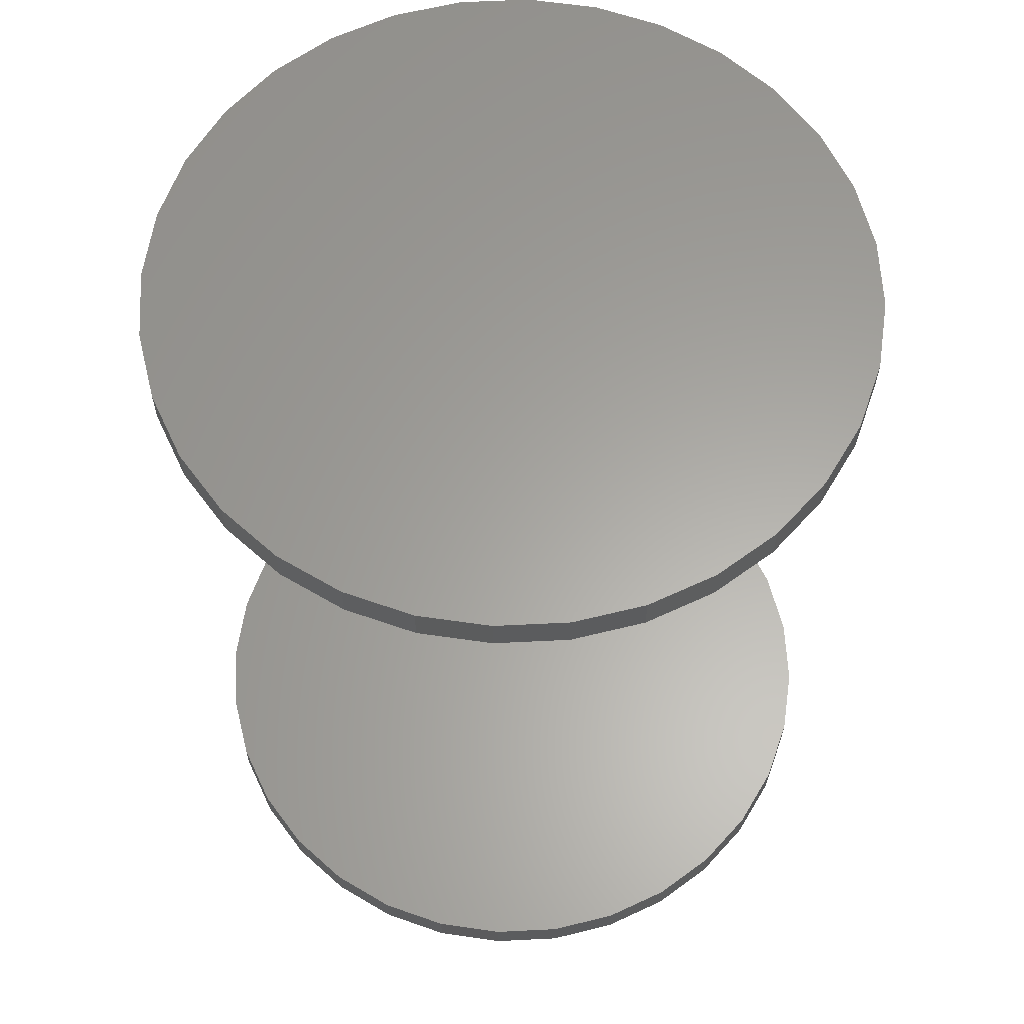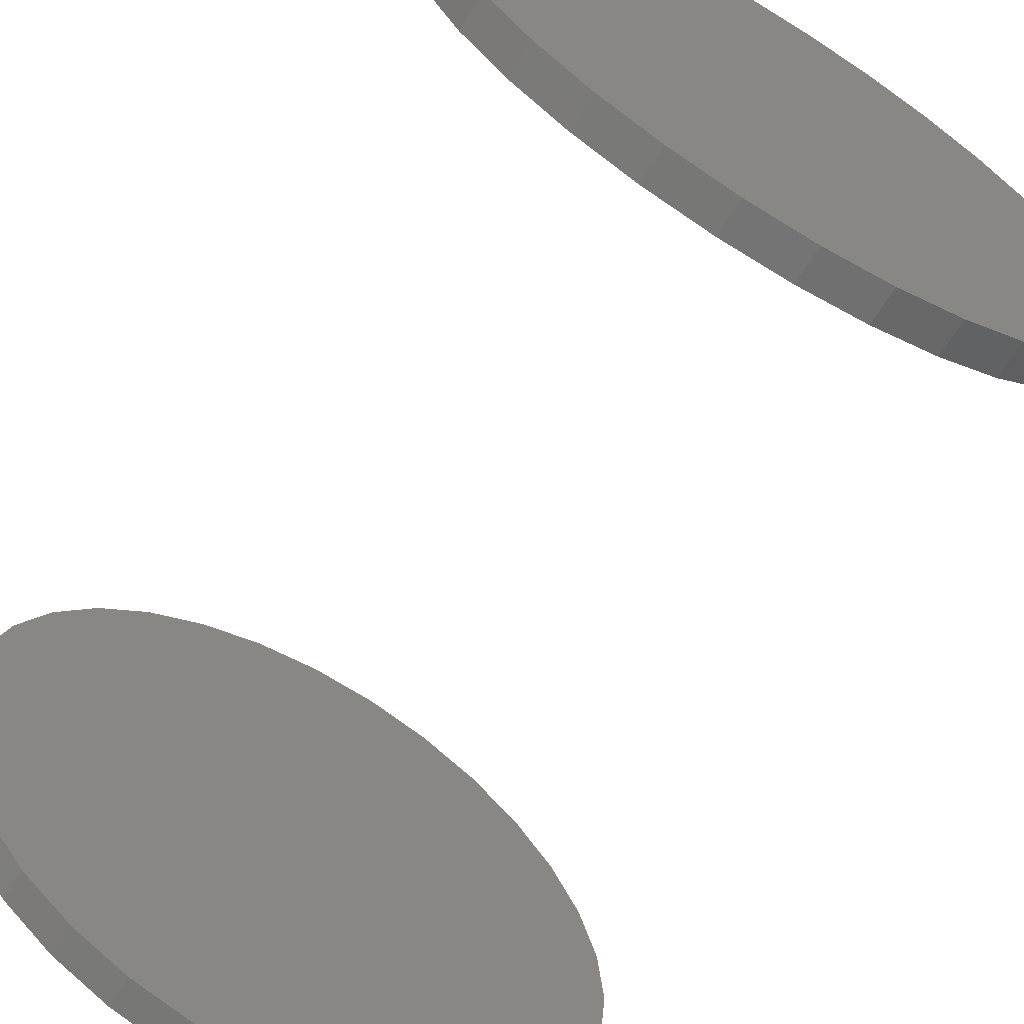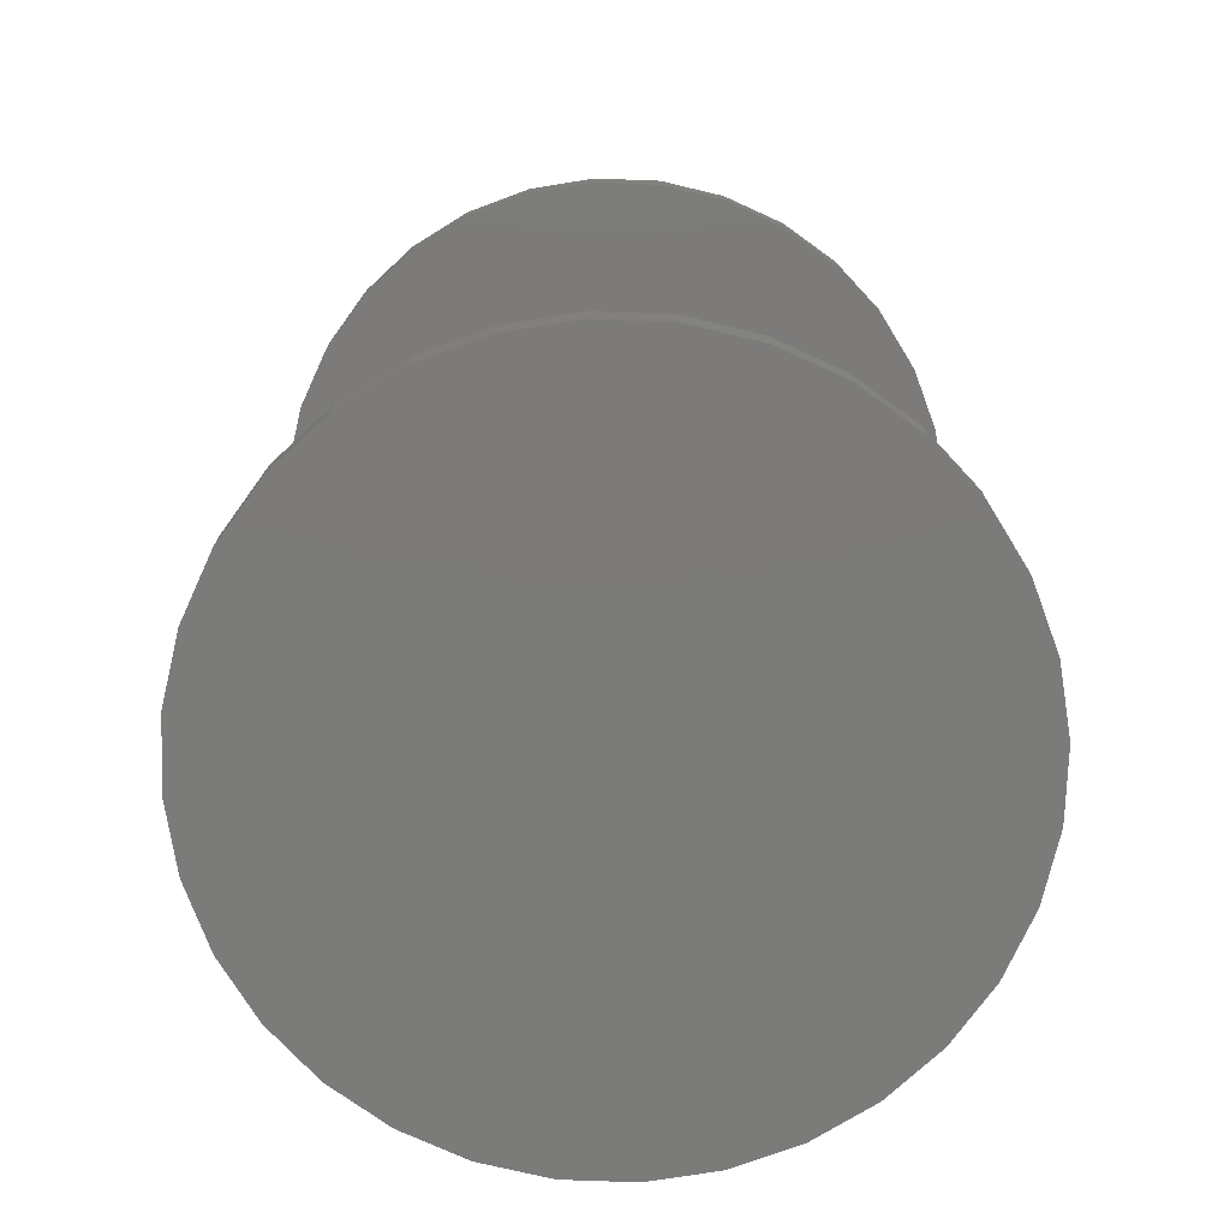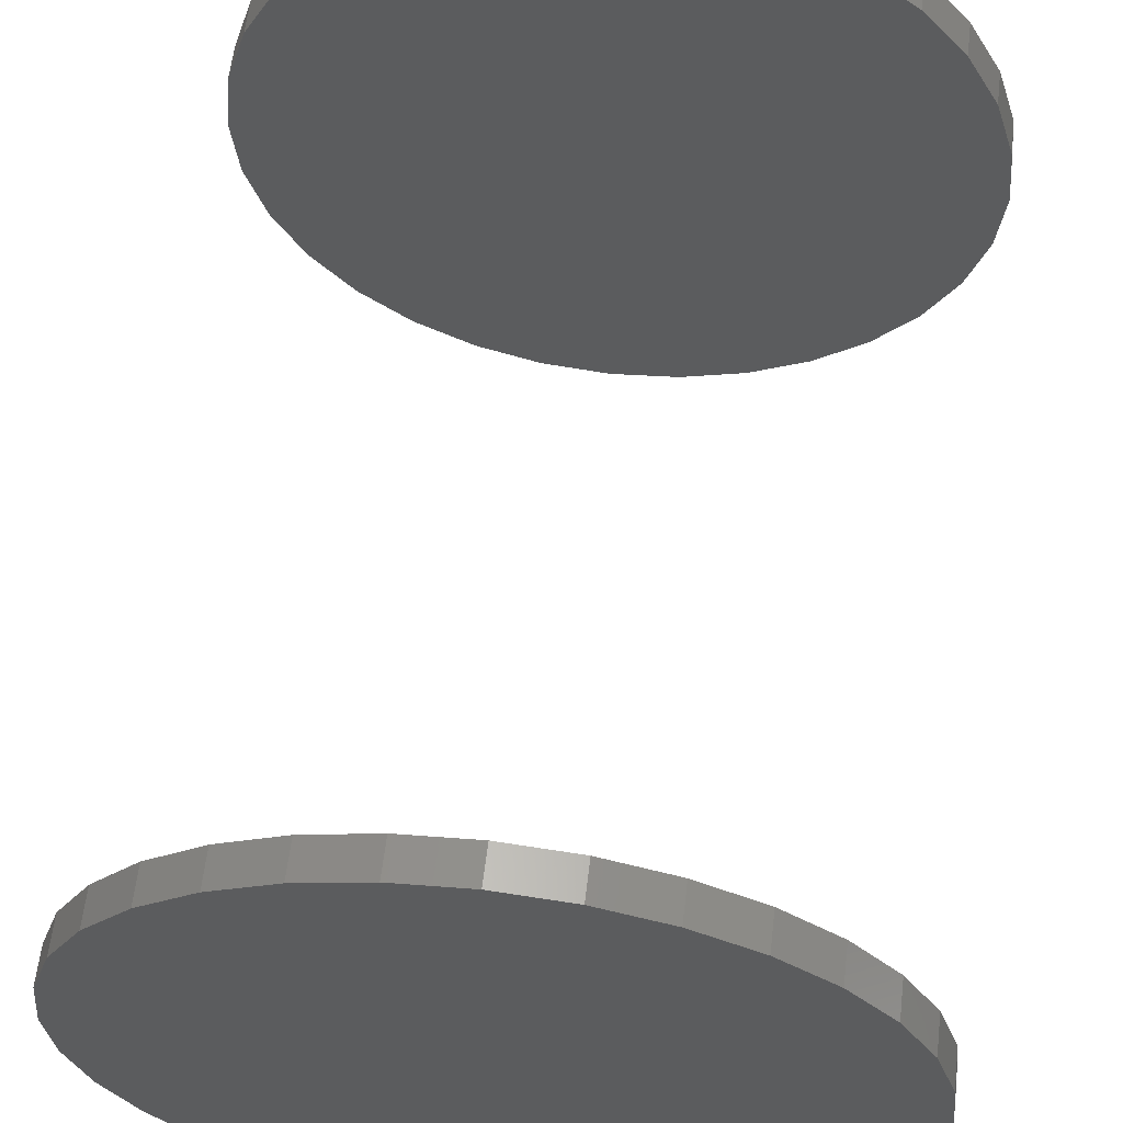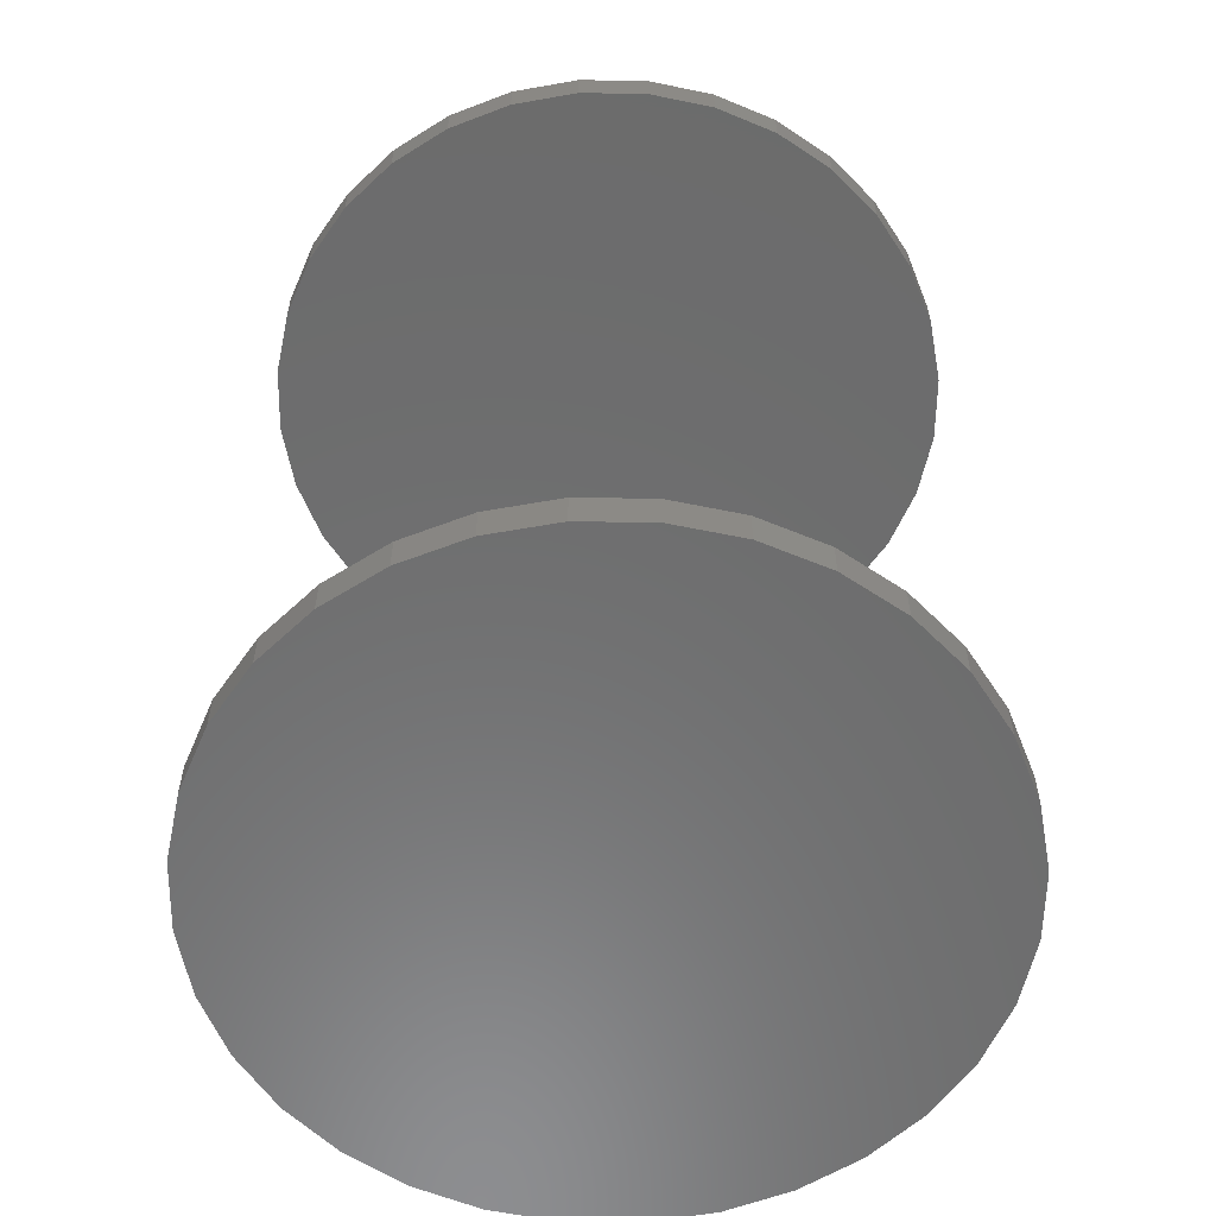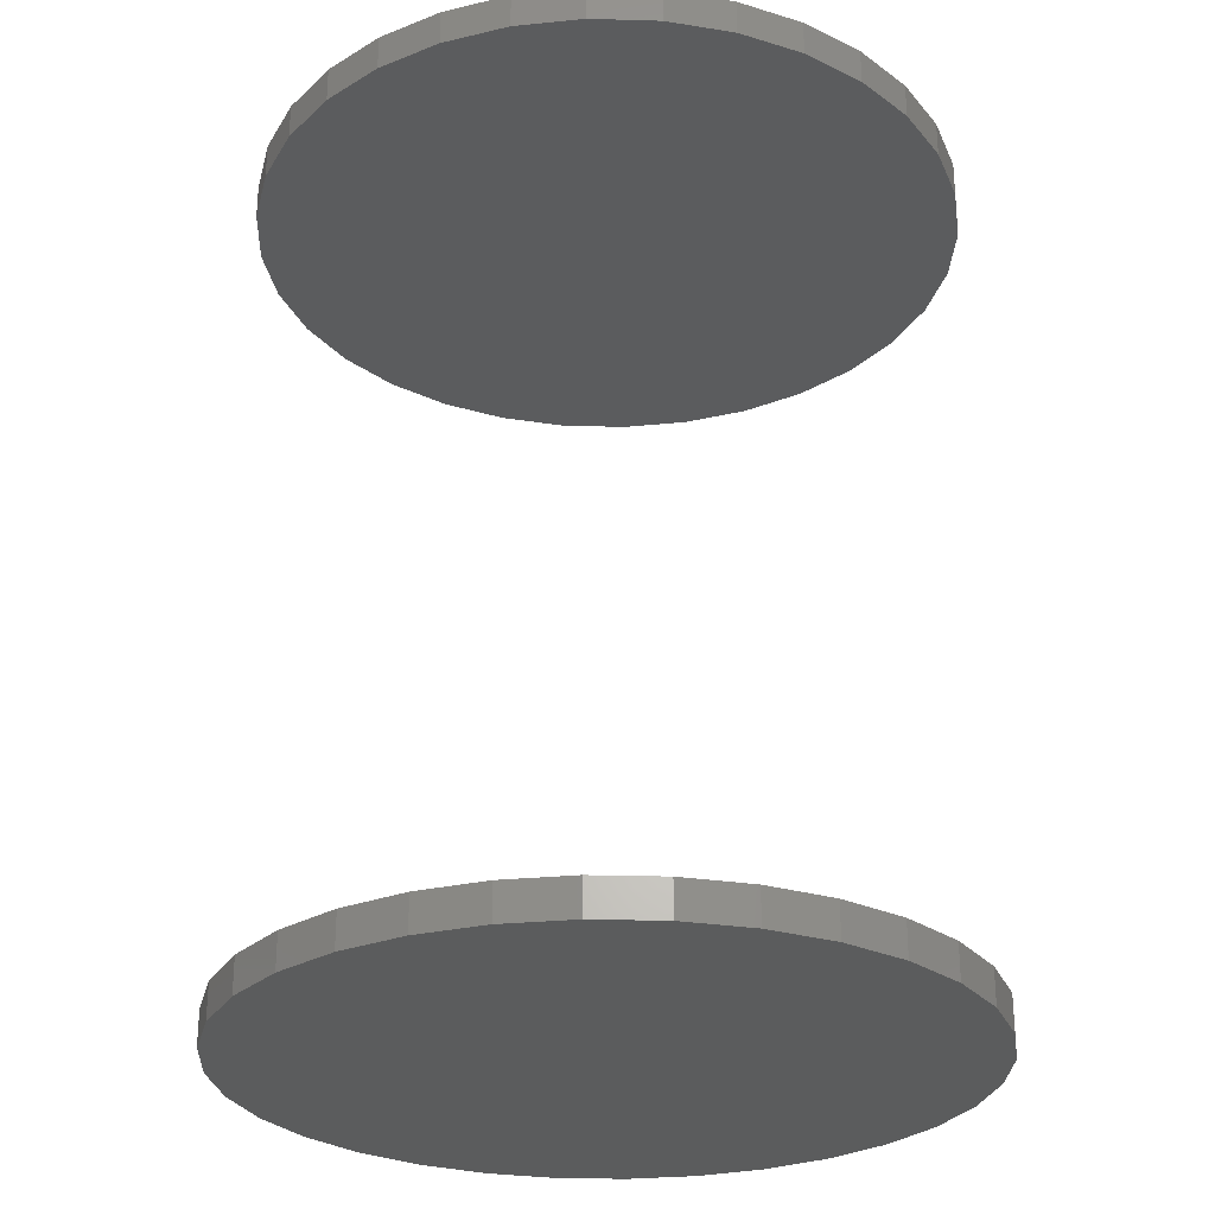
<metadata>
{"format":"stl","ext":"stl","renderer":"f3d","projection":"perspective","resolution":1024,"background":"white","views":[{"elev":61.9,"azim":104.0,"up":"+Y"},{"elev":-64.8,"azim":149.2,"up":"+Z"},{"elev":-74.5,"azim":-64.0,"up":"+Y"},{"elev":61.0,"azim":-173.2,"up":"+Z"},{"elev":-58.3,"azim":27.3,"up":"+Y"},{"elev":-27.5,"azim":138.1,"up":"+Y"}]}
</metadata>
<code>
# stl→obj: 128 verts, 248 faces
v -0.6081 -0.7188 7.191e-17
v -0.6081 -0.7812 7.191e-17
v -0.5963 -0.7188 0.12
v -0.5963 -0.7812 0.12
v -0.5613 -0.7188 0.2354
v -0.5613 -0.7812 0.2354
v -0.5045 -0.7188 0.3417
v -0.5045 -0.7812 0.3417
v -0.428 -0.7188 0.435
v -0.428 -0.7812 0.435
v -0.3348 -0.7188 0.5115
v -0.3348 -0.7812 0.5115
v -0.2284 -0.7188 0.5683
v -0.2284 -0.7812 0.5683
v -0.113 -0.7188 0.6033
v -0.113 -0.7812 0.6033
v 0.00699 -0.7188 0.6151
v 0.00699 -0.7812 0.6151
v 0.127 -0.7188 0.6033
v 0.127 -0.7812 0.6033
v 0.2424 -0.7188 0.5683
v 0.2424 -0.7812 0.5683
v 0.3487 -0.7188 0.5115
v 0.3487 -0.7812 0.5115
v 0.442 -0.7188 0.435
v 0.442 -0.7812 0.435
v 0.5185 -0.7188 0.3417
v 0.5185 -0.7812 0.3417
v 0.5753 -0.7188 0.2354
v 0.5753 -0.7812 0.2354
v 0.6103 -0.7188 0.12
v 0.6103 -0.7812 0.12
v 0.6221 -0.7188 -2.294e-16
v 0.6221 -0.7812 -7.876e-17
v -0.6081 0.7812 7.191e-17
v -0.6081 0.7188 7.191e-17
v -0.5963 0.7812 0.12
v -0.5963 0.7188 0.12
v -0.5613 0.7812 0.2354
v -0.5613 0.7188 0.2354
v -0.5045 0.7812 0.3417
v -0.5045 0.7188 0.3417
v -0.428 0.7812 0.435
v -0.428 0.7188 0.435
v -0.3348 0.7812 0.5115
v -0.3348 0.7188 0.5115
v -0.2284 0.7812 0.5683
v -0.2284 0.7188 0.5683
v -0.113 0.7812 0.6033
v -0.113 0.7188 0.6033
v 0.00699 0.7812 0.6151
v 0.00699 0.7188 0.6151
v 0.127 0.7812 0.6033
v 0.127 0.7188 0.6033
v 0.2424 0.7812 0.5683
v 0.2424 0.7188 0.5683
v 0.3487 0.7812 0.5115
v 0.3487 0.7188 0.5115
v 0.442 0.7812 0.435
v 0.442 0.7188 0.435
v 0.5185 0.7812 0.3417
v 0.5185 0.7188 0.3417
v 0.5753 0.7812 0.2354
v 0.5753 0.7188 0.2354
v 0.6103 0.7812 0.12
v 0.6103 0.7188 0.12
v 0.6221 0.7812 -2.294e-16
v 0.6221 0.7188 -7.876e-17
v 0.6103 -0.7188 -0.12
v 0.6103 -0.7812 -0.12
v 0.5753 -0.7188 -0.2354
v 0.5753 -0.7812 -0.2354
v 0.5185 -0.7188 -0.3417
v 0.5185 -0.7812 -0.3417
v 0.442 -0.7188 -0.435
v 0.442 -0.7812 -0.435
v 0.3487 -0.7188 -0.5115
v 0.3487 -0.7812 -0.5115
v 0.2424 -0.7188 -0.5683
v 0.2424 -0.7812 -0.5683
v 0.127 -0.7188 -0.6033
v 0.127 -0.7812 -0.6033
v 0.00699 -0.7188 -0.6151
v 0.00699 -0.7812 -0.6151
v -0.113 -0.7188 -0.6033
v -0.113 -0.7812 -0.6033
v -0.2284 -0.7188 -0.5683
v -0.2284 -0.7812 -0.5683
v -0.3348 -0.7188 -0.5115
v -0.3348 -0.7812 -0.5115
v -0.428 -0.7188 -0.435
v -0.428 -0.7812 -0.435
v -0.5045 -0.7188 -0.3417
v -0.5045 -0.7812 -0.3417
v -0.5613 -0.7188 -0.2354
v -0.5613 -0.7812 -0.2354
v -0.5963 -0.7188 -0.12
v -0.5963 -0.7812 -0.12
v 0.6103 0.7812 -0.12
v 0.6103 0.7188 -0.12
v 0.5753 0.7812 -0.2354
v 0.5753 0.7188 -0.2354
v 0.5185 0.7812 -0.3417
v 0.5185 0.7188 -0.3417
v 0.442 0.7812 -0.435
v 0.442 0.7188 -0.435
v 0.3487 0.7812 -0.5115
v 0.3487 0.7188 -0.5115
v 0.2424 0.7812 -0.5683
v 0.2424 0.7188 -0.5683
v 0.127 0.7812 -0.6033
v 0.127 0.7188 -0.6033
v 0.00699 0.7812 -0.6151
v 0.00699 0.7188 -0.6151
v -0.113 0.7812 -0.6033
v -0.113 0.7188 -0.6033
v -0.2284 0.7812 -0.5683
v -0.2284 0.7188 -0.5683
v -0.3348 0.7812 -0.5115
v -0.3348 0.7188 -0.5115
v -0.428 0.7812 -0.435
v -0.428 0.7188 -0.435
v -0.5045 0.7812 -0.3417
v -0.5045 0.7188 -0.3417
v -0.5613 0.7812 -0.2354
v -0.5613 0.7188 -0.2354
v -0.5963 0.7812 -0.12
v -0.5963 0.7188 -0.12
f 1 2 3
f 3 2 4
f 3 4 5
f 5 4 6
f 5 6 7
f 7 6 8
f 7 8 9
f 9 8 10
f 9 10 11
f 11 10 12
f 11 12 13
f 13 12 14
f 13 14 15
f 15 14 16
f 15 16 17
f 17 16 18
f 17 18 19
f 19 18 20
f 19 20 21
f 21 20 22
f 21 22 23
f 23 22 24
f 23 24 25
f 25 24 26
f 25 26 27
f 27 26 28
f 27 28 29
f 29 28 30
f 29 30 31
f 31 30 32
f 31 32 33
f 33 32 34
f 35 36 37
f 37 36 38
f 37 38 39
f 39 38 40
f 39 40 41
f 41 40 42
f 41 42 43
f 43 42 44
f 43 44 45
f 45 44 46
f 45 46 47
f 47 46 48
f 47 48 49
f 49 48 50
f 49 50 51
f 51 50 52
f 51 52 53
f 53 52 54
f 53 54 55
f 55 54 56
f 55 56 57
f 57 56 58
f 57 58 59
f 59 58 60
f 59 60 61
f 61 60 62
f 61 62 63
f 63 62 64
f 63 64 65
f 65 64 66
f 65 66 67
f 67 66 68
f 33 34 69
f 69 34 70
f 69 70 71
f 71 70 72
f 71 72 73
f 73 72 74
f 73 74 75
f 75 74 76
f 75 76 77
f 77 76 78
f 77 78 79
f 79 78 80
f 79 80 81
f 81 80 82
f 81 82 83
f 83 82 84
f 83 84 85
f 85 84 86
f 85 86 87
f 87 86 88
f 87 88 89
f 89 88 90
f 89 90 91
f 91 90 92
f 91 92 93
f 93 92 94
f 93 94 95
f 95 94 96
f 95 96 97
f 97 96 98
f 97 98 1
f 1 98 2
f 67 68 99
f 99 68 100
f 99 100 101
f 101 100 102
f 101 102 103
f 103 102 104
f 103 104 105
f 105 104 106
f 105 106 107
f 107 106 108
f 107 108 109
f 109 108 110
f 109 110 111
f 111 110 112
f 111 112 113
f 113 112 114
f 113 114 115
f 115 114 116
f 115 116 117
f 117 116 118
f 117 118 119
f 119 118 120
f 119 120 121
f 121 120 122
f 121 122 123
f 123 122 124
f 123 124 125
f 125 124 126
f 125 126 127
f 127 126 128
f 127 128 35
f 35 128 36
f 50 54 52
f 54 50 56
f 56 50 48
f 56 48 58
f 58 48 46
f 58 46 60
f 60 46 44
f 60 44 62
f 62 44 42
f 62 42 64
f 64 42 40
f 64 40 66
f 66 40 38
f 66 38 68
f 68 38 36
f 68 36 100
f 100 36 128
f 100 128 102
f 102 128 126
f 102 126 104
f 104 126 124
f 104 124 106
f 106 124 122
f 106 122 108
f 108 122 120
f 108 120 110
f 110 120 118
f 110 118 112
f 112 118 116
f 112 116 114
f 17 19 15
f 83 85 81
f 81 85 87
f 81 87 79
f 79 87 89
f 79 89 77
f 77 89 91
f 77 91 75
f 75 91 93
f 75 93 73
f 73 93 95
f 73 95 71
f 71 95 97
f 71 97 69
f 69 97 1
f 69 1 33
f 33 1 3
f 33 3 31
f 31 3 5
f 31 5 29
f 29 5 7
f 29 7 27
f 27 7 9
f 27 9 25
f 25 9 11
f 25 11 23
f 23 11 13
f 23 13 21
f 21 13 15
f 21 15 19
f 51 53 49
f 113 115 111
f 111 115 117
f 111 117 109
f 109 117 119
f 109 119 107
f 107 119 121
f 107 121 105
f 105 121 123
f 105 123 103
f 103 123 125
f 103 125 101
f 101 125 127
f 101 127 99
f 99 127 35
f 99 35 67
f 67 35 37
f 67 37 65
f 65 37 39
f 65 39 63
f 63 39 41
f 63 41 61
f 61 41 43
f 61 43 59
f 59 43 45
f 59 45 57
f 57 45 47
f 57 47 55
f 55 47 49
f 55 49 53
f 16 20 18
f 20 16 22
f 22 16 14
f 22 14 24
f 24 14 12
f 24 12 26
f 26 12 10
f 26 10 28
f 28 10 8
f 28 8 30
f 30 8 6
f 30 6 32
f 32 6 4
f 32 4 34
f 34 4 2
f 34 2 70
f 70 2 98
f 70 98 72
f 72 98 96
f 72 96 74
f 74 96 94
f 74 94 76
f 76 94 92
f 76 92 78
f 78 92 90
f 78 90 80
f 80 90 88
f 80 88 82
f 82 88 86
f 82 86 84

</code>
